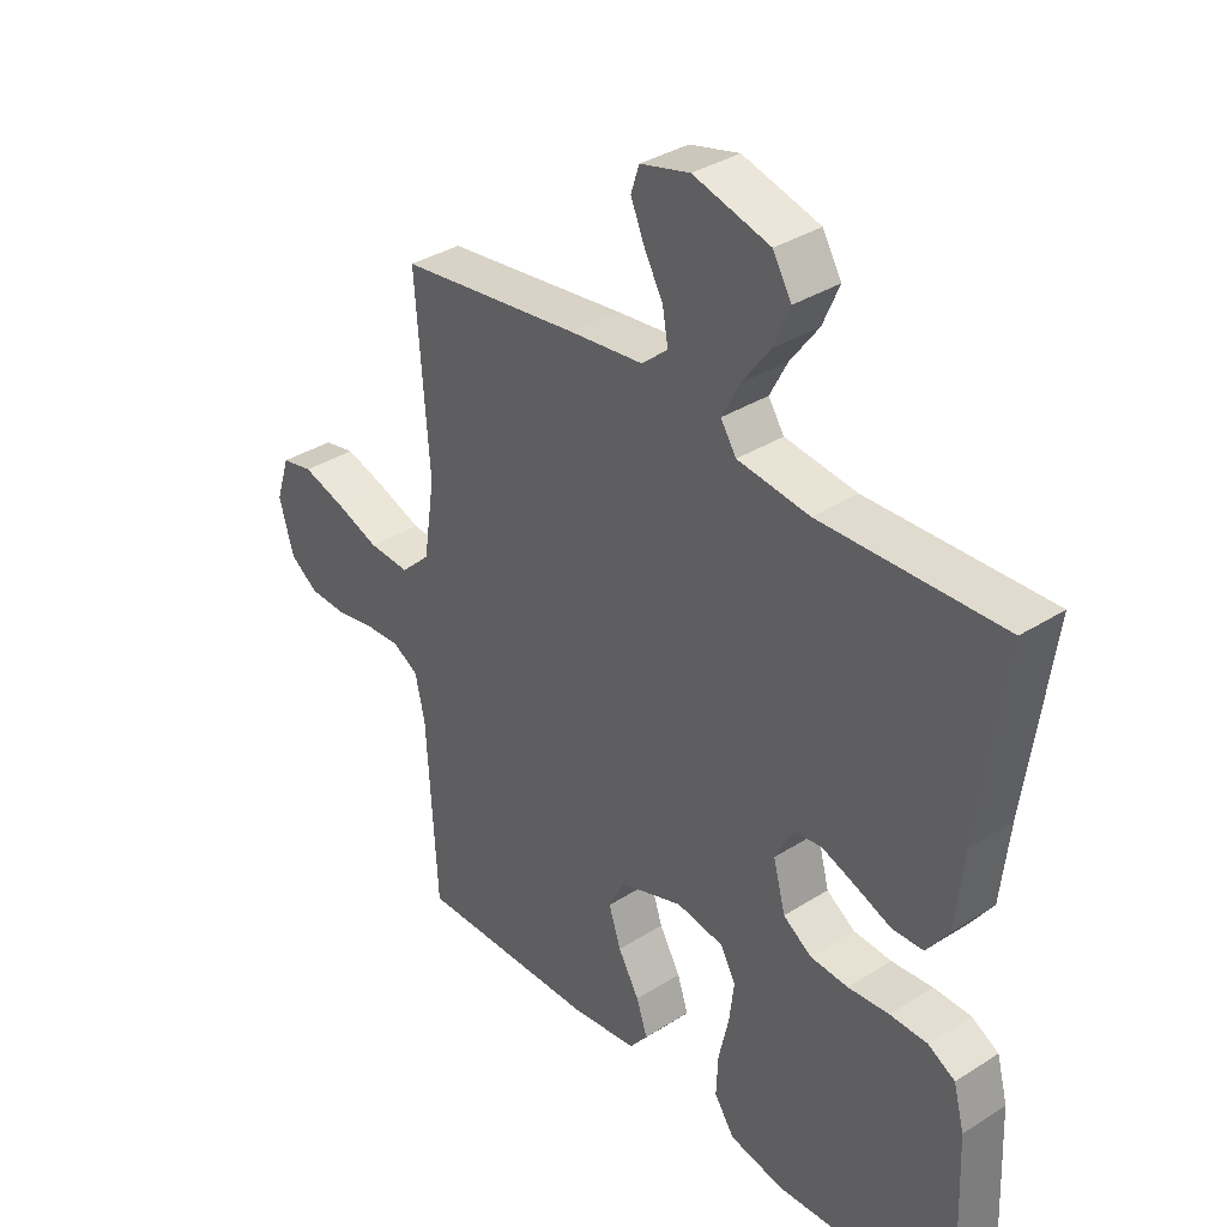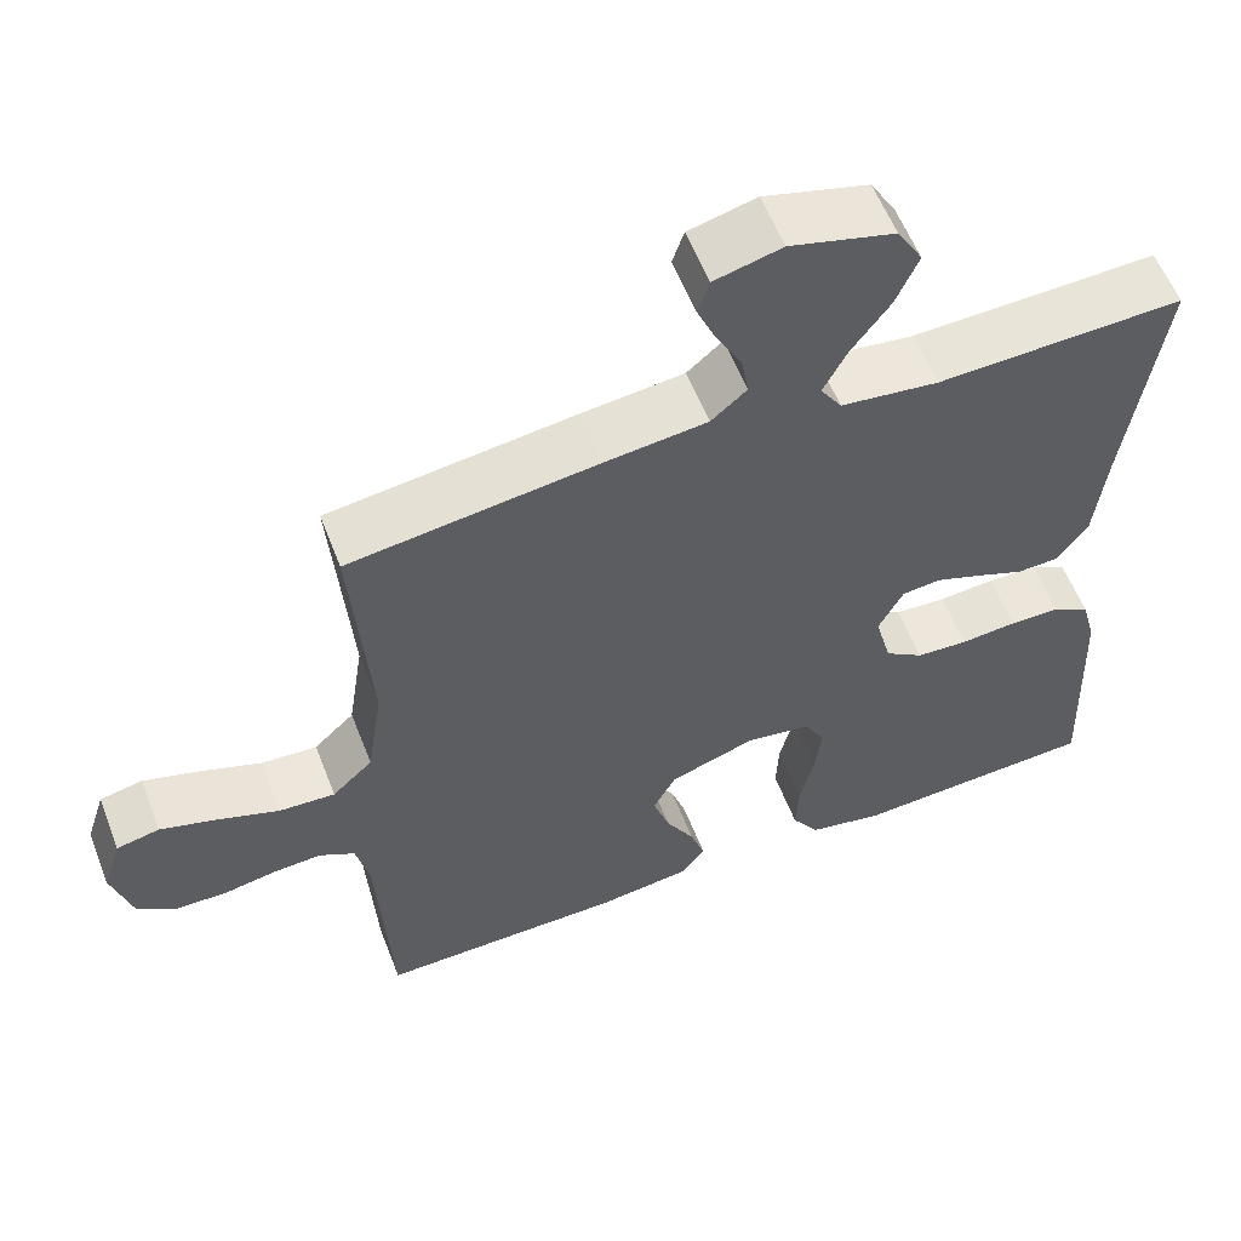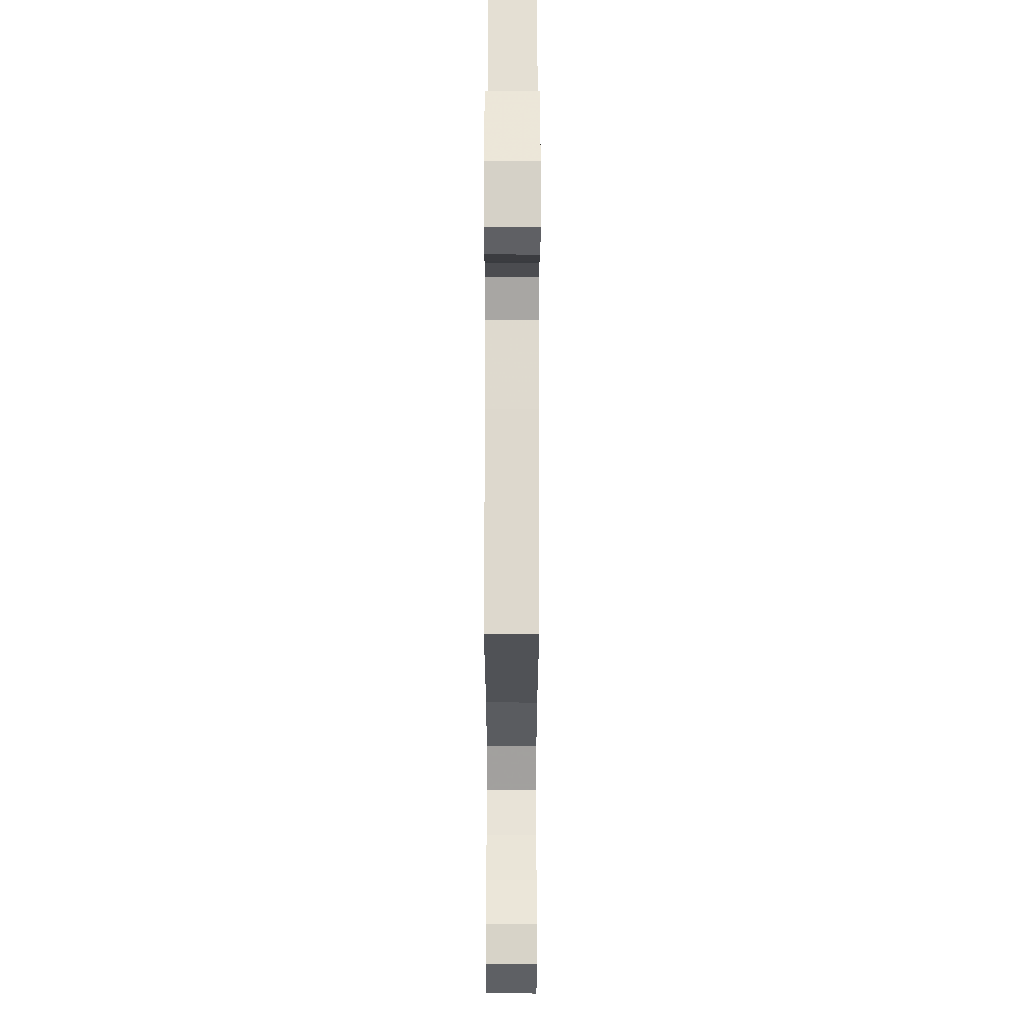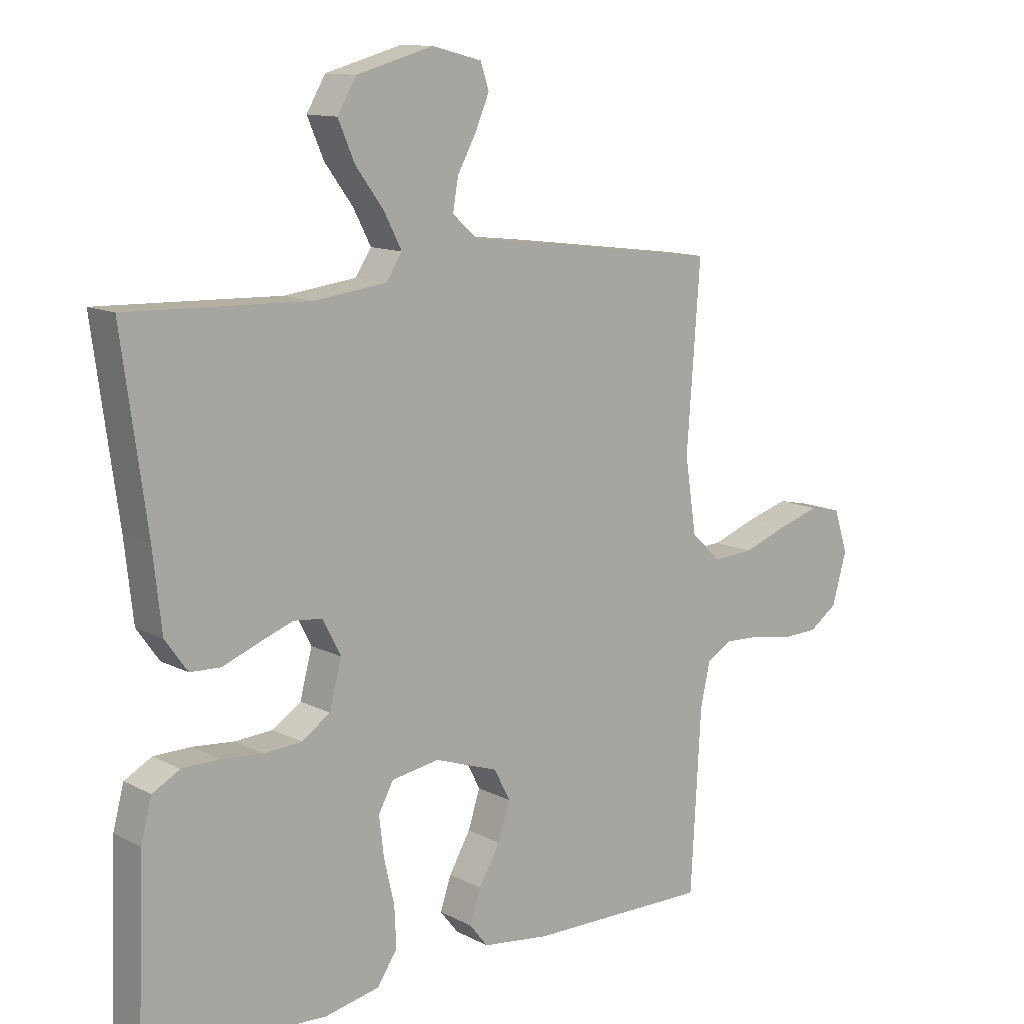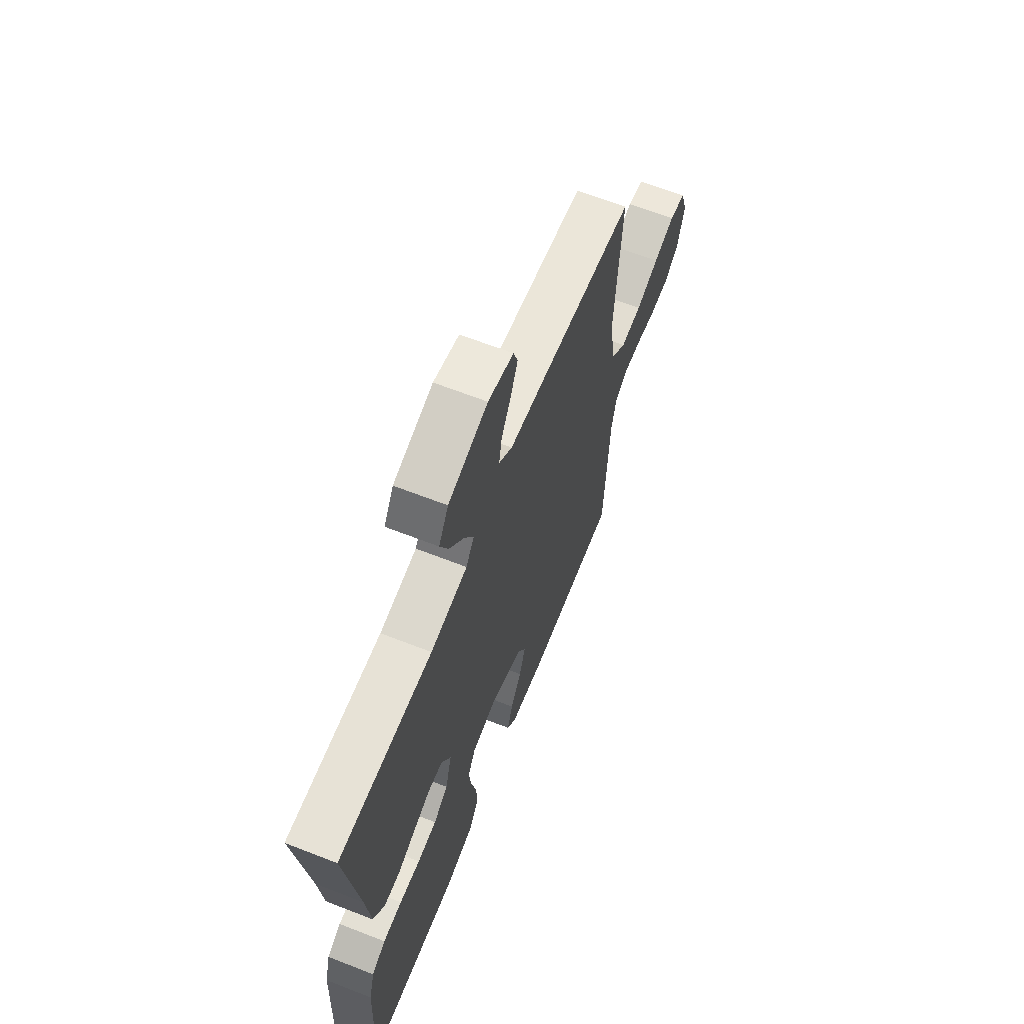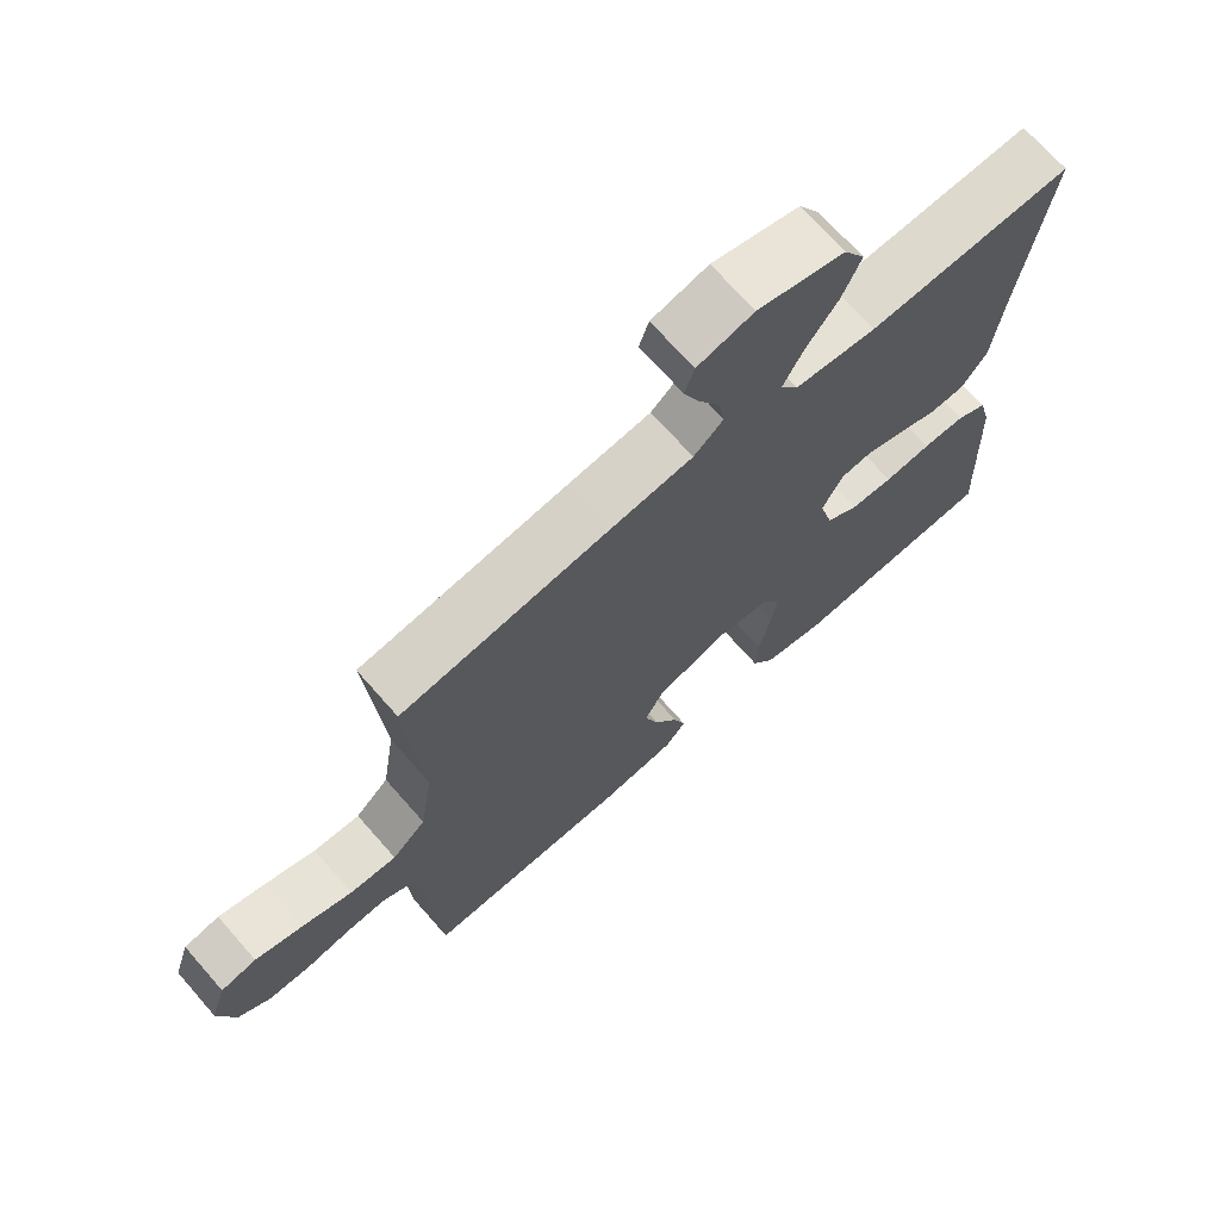
<metadata>
{"format":"obj","ext":"obj","renderer":"f3d","projection":"perspective","resolution":1024,"background":"white","views":[{"elev":35.3,"azim":-130.1,"up":"+Z"},{"elev":57.7,"azim":158.9,"up":"+Z"},{"elev":64.9,"azim":90.1,"up":"+Z"},{"elev":12.1,"azim":-39.5,"up":"+Z"},{"elev":65.0,"azim":-68.5,"up":"+Z"},{"elev":70.3,"azim":138.7,"up":"+Z"}]}
</metadata>
<code>
v -0.5 0.07 -0.5
v -0.488 0.07 -0.2
v -0.47 0.07 -0.132
v -0.425 0.07 -0.107
v -0.363 0.07 -0.106
v -0.295 0.07 -0.112
v -0.232 0.07 -0.108
v -0.185 0.07 -0.076
v -0.165 0.07 0
v -0.195 0.07 0.058
v -0.242 0.07 0.063
v -0.299 0.07 0.042
v -0.357 0.07 0.019
v -0.408 0.07 0.021
v -0.445 0.07 0.073
v -0.459 0.07 0.2
v -0.5 0.07 0.5
v -0.2 0.07 0.49
v -0.081 0.07 0.505
v -0.055 0.07 0.545
v -0.084 0.07 0.601
v -0.131 0.07 0.665
v -0.158 0.07 0.728
v -0.127 0.07 0.781
v 0 0.07 0.816
v 0.082 0.07 0.795
v 0.096 0.07 0.753
v 0.073 0.07 0.699
v 0.042 0.07 0.642
v 0.033 0.07 0.59
v 0.076 0.07 0.553
v 0.2 0.07 0.539
v 0.5 0.07 0.5
v 0.478 0.07 0.2
v 0.497 0.07 0.076
v 0.546 0.07 0.03
v 0.614 0.07 0.034
v 0.688 0.07 0.061
v 0.757 0.07 0.082
v 0.809 0.07 0.071
v 0.832 0.07 0
v 0.808 0.07 -0.085
v 0.761 0.07 -0.118
v 0.699 0.07 -0.12
v 0.634 0.07 -0.108
v 0.576 0.07 -0.105
v 0.533 0.07 -0.129
v 0.517 0.07 -0.2
v 0.5 0.07 -0.5
v 0.2 0.07 -0.497
v 0.089 0.07 -0.483
v 0.059 0.07 -0.445
v 0.077 0.07 -0.391
v 0.112 0.07 -0.33
v 0.132 0.07 -0.269
v 0.105 0.07 -0.217
v 0 0.07 -0.181
v -0.079 0.07 -0.194
v -0.104 0.07 -0.24
v -0.096 0.07 -0.306
v -0.079 0.07 -0.379
v -0.076 0.07 -0.446
v -0.109 0.07 -0.496
v -0.2 0.07 -0.515
v -0.5 0 -0.5
v -0.488 0 -0.2
v -0.47 0 -0.132
v -0.425 0 -0.107
v -0.363 0 -0.106
v -0.295 0 -0.112
v -0.232 0 -0.108
v -0.185 0 -0.076
v -0.165 0 0
v -0.195 0 0.058
v -0.242 0 0.063
v -0.299 0 0.042
v -0.357 0 0.019
v -0.408 0 0.021
v -0.445 0 0.073
v -0.459 0 0.2
v -0.5 0 0.5
v -0.2 0 0.49
v -0.081 0 0.505
v -0.055 0 0.545
v -0.084 0 0.601
v -0.131 0 0.665
v -0.158 0 0.728
v -0.127 0 0.781
v 0 0 0.816
v 0.082 0 0.795
v 0.096 0 0.753
v 0.073 0 0.699
v 0.042 0 0.642
v 0.033 0 0.59
v 0.076 0 0.553
v 0.2 0 0.539
v 0.5 0 0.5
v 0.478 0 0.2
v 0.497 0 0.076
v 0.546 0 0.03
v 0.614 0 0.034
v 0.688 0 0.061
v 0.757 0 0.082
v 0.809 0 0.071
v 0.832 0 0
v 0.808 0 -0.085
v 0.761 0 -0.118
v 0.699 0 -0.12
v 0.634 0 -0.108
v 0.576 0 -0.105
v 0.533 0 -0.129
v 0.517 0 -0.2
v 0.5 0 -0.5
v 0.2 0 -0.497
v 0.089 0 -0.483
v 0.059 0 -0.445
v 0.077 0 -0.391
v 0.112 0 -0.33
v 0.132 0 -0.269
v 0.105 0 -0.217
v 0 0 -0.181
v -0.079 0 -0.194
v -0.104 0 -0.24
v -0.096 0 -0.306
v -0.079 0 -0.379
v -0.076 0 -0.446
v -0.109 0 -0.496
v -0.2 0 -0.515
f 60 61 62 63
f 59 60 63 64
f 51 52 53 54
f 51 54 55
f 48 49 50 51
f 47 48 51 55
f 46 47 55 56
f 42 43 44 45
f 42 45 46
f 41 42 46
f 37 38 39 40
f 37 40 41 46
f 31 32 33 34
f 30 31 34 35
f 26 27 28 29
f 24 25 26 29
f 24 29 30
f 21 22 23 24
f 20 21 24 30
f 19 20 30 35
f 16 17 18
f 12 13 14 15
f 11 12 15 16
f 10 11 16 18
f 3 4 5 6
f 3 6 7
f 2 3 7
f 59 64 1 2
f 58 59 2 7
f 57 58 7 8
f 56 57 8 9
f 36 37 46 56
f 19 35 36 56
f 18 19 56
f 9 10 18 56
f 127 126 125 124
f 128 127 124 123
f 118 117 116 115
f 119 118 115
f 115 114 113 112
f 119 115 112 111
f 120 119 111 110
f 109 108 107 106
f 110 109 106
f 110 106 105
f 104 103 102 101
f 110 105 104 101
f 98 97 96 95
f 99 98 95 94
f 93 92 91 90
f 93 90 89 88
f 94 93 88
f 88 87 86 85
f 94 88 85 84
f 99 94 84 83
f 82 81 80
f 79 78 77 76
f 80 79 76 75
f 82 80 75 74
f 70 69 68 67
f 71 70 67
f 71 67 66
f 66 65 128 123
f 71 66 123 122
f 72 71 122 121
f 73 72 121 120
f 120 110 101 100
f 120 100 99 83
f 120 83 82
f 120 82 74 73
f 1 65 66 2
f 2 66 67 3
f 3 67 68 4
f 4 68 69 5
f 5 69 70 6
f 6 70 71 7
f 7 71 72 8
f 8 72 73 9
f 9 73 74 10
f 10 74 75 11
f 11 75 76 12
f 12 76 77 13
f 13 77 78 14
f 14 78 79 15
f 15 79 80 16
f 16 80 81 17
f 17 81 82 18
f 18 82 83 19
f 19 83 84 20
f 20 84 85 21
f 21 85 86 22
f 22 86 87 23
f 23 87 88 24
f 24 88 89 25
f 25 89 90 26
f 26 90 91 27
f 27 91 92 28
f 28 92 93 29
f 29 93 94 30
f 30 94 95 31
f 31 95 96 32
f 32 96 97 33
f 33 97 98 34
f 34 98 99 35
f 35 99 100 36
f 36 100 101 37
f 37 101 102 38
f 38 102 103 39
f 39 103 104 40
f 40 104 105 41
f 41 105 106 42
f 42 106 107 43
f 43 107 108 44
f 44 108 109 45
f 45 109 110 46
f 46 110 111 47
f 47 111 112 48
f 48 112 113 49
f 49 113 114 50
f 50 114 115 51
f 51 115 116 52
f 52 116 117 53
f 53 117 118 54
f 54 118 119 55
f 55 119 120 56
f 56 120 121 57
f 57 121 122 58
f 58 122 123 59
f 59 123 124 60
f 60 124 125 61
f 61 125 126 62
f 62 126 127 63
f 63 127 128 64
f 64 128 65 1

</code>
